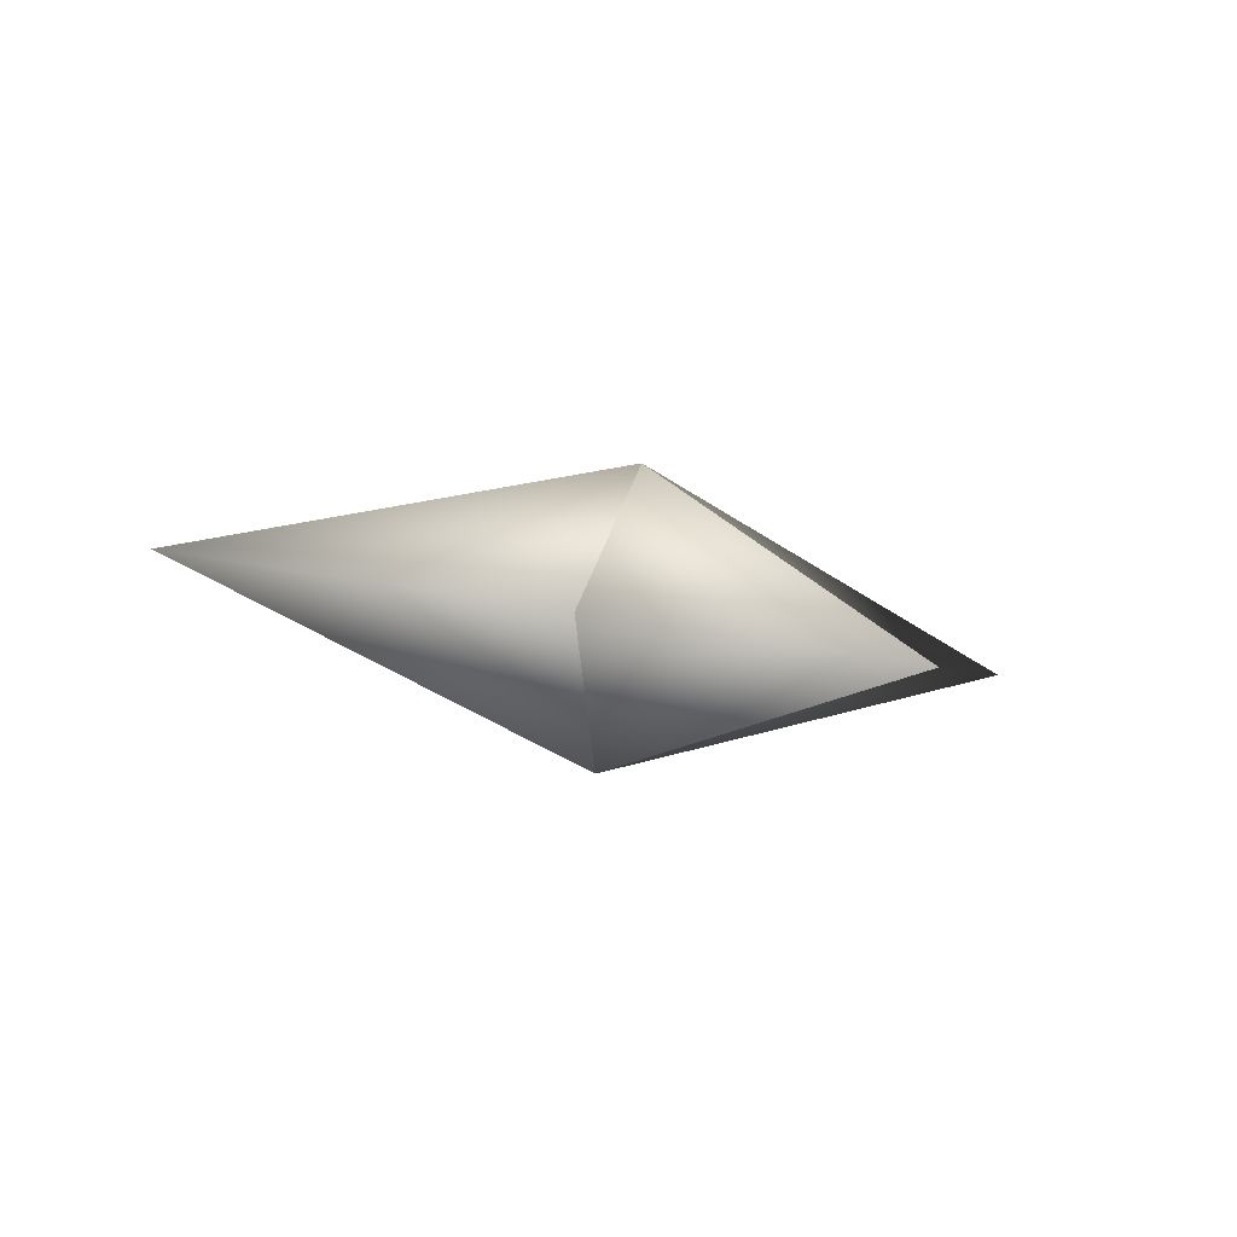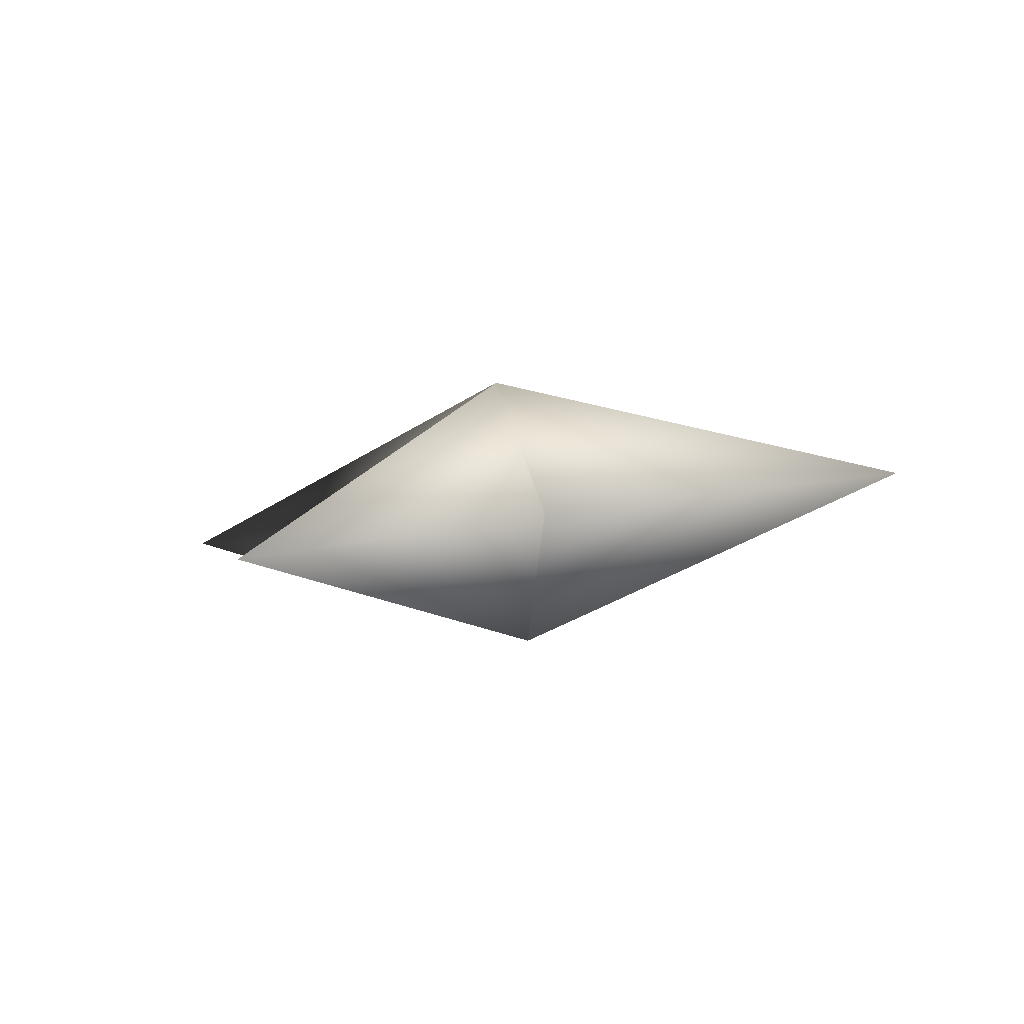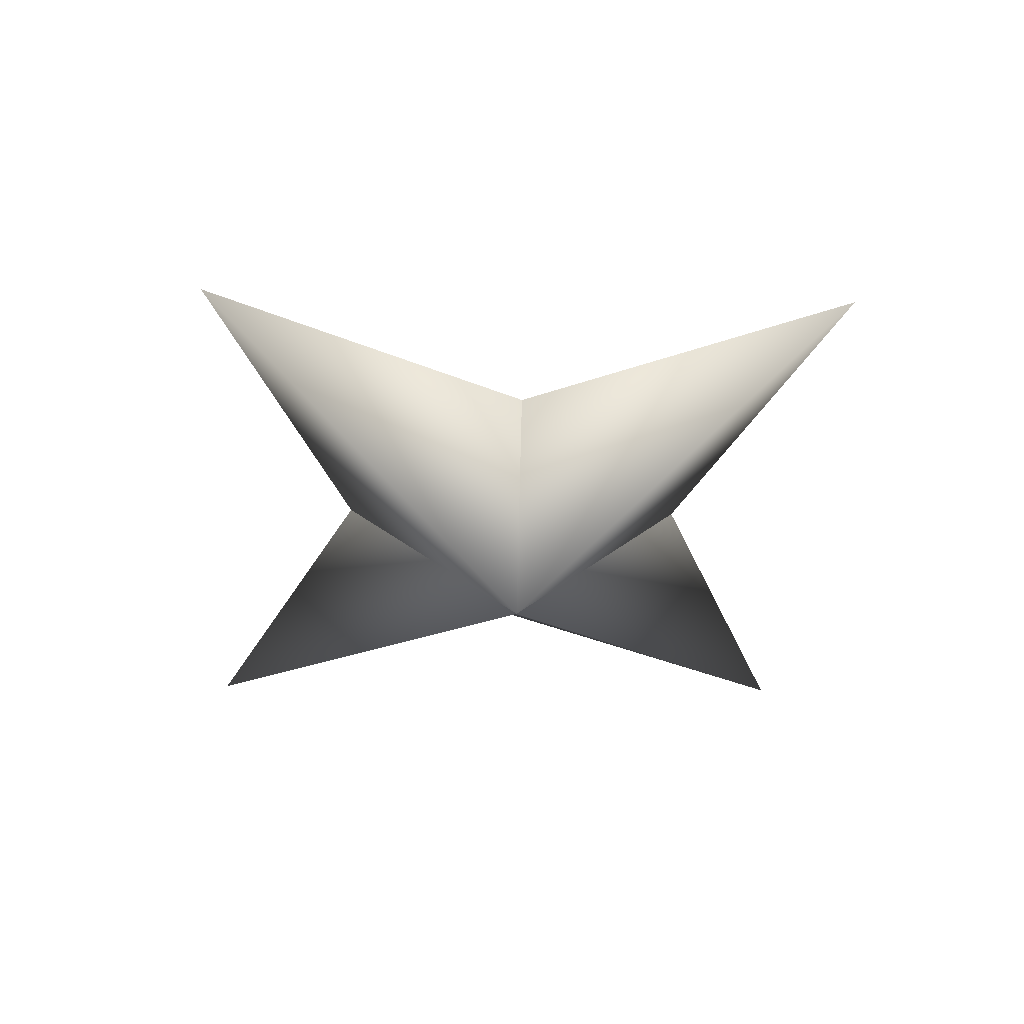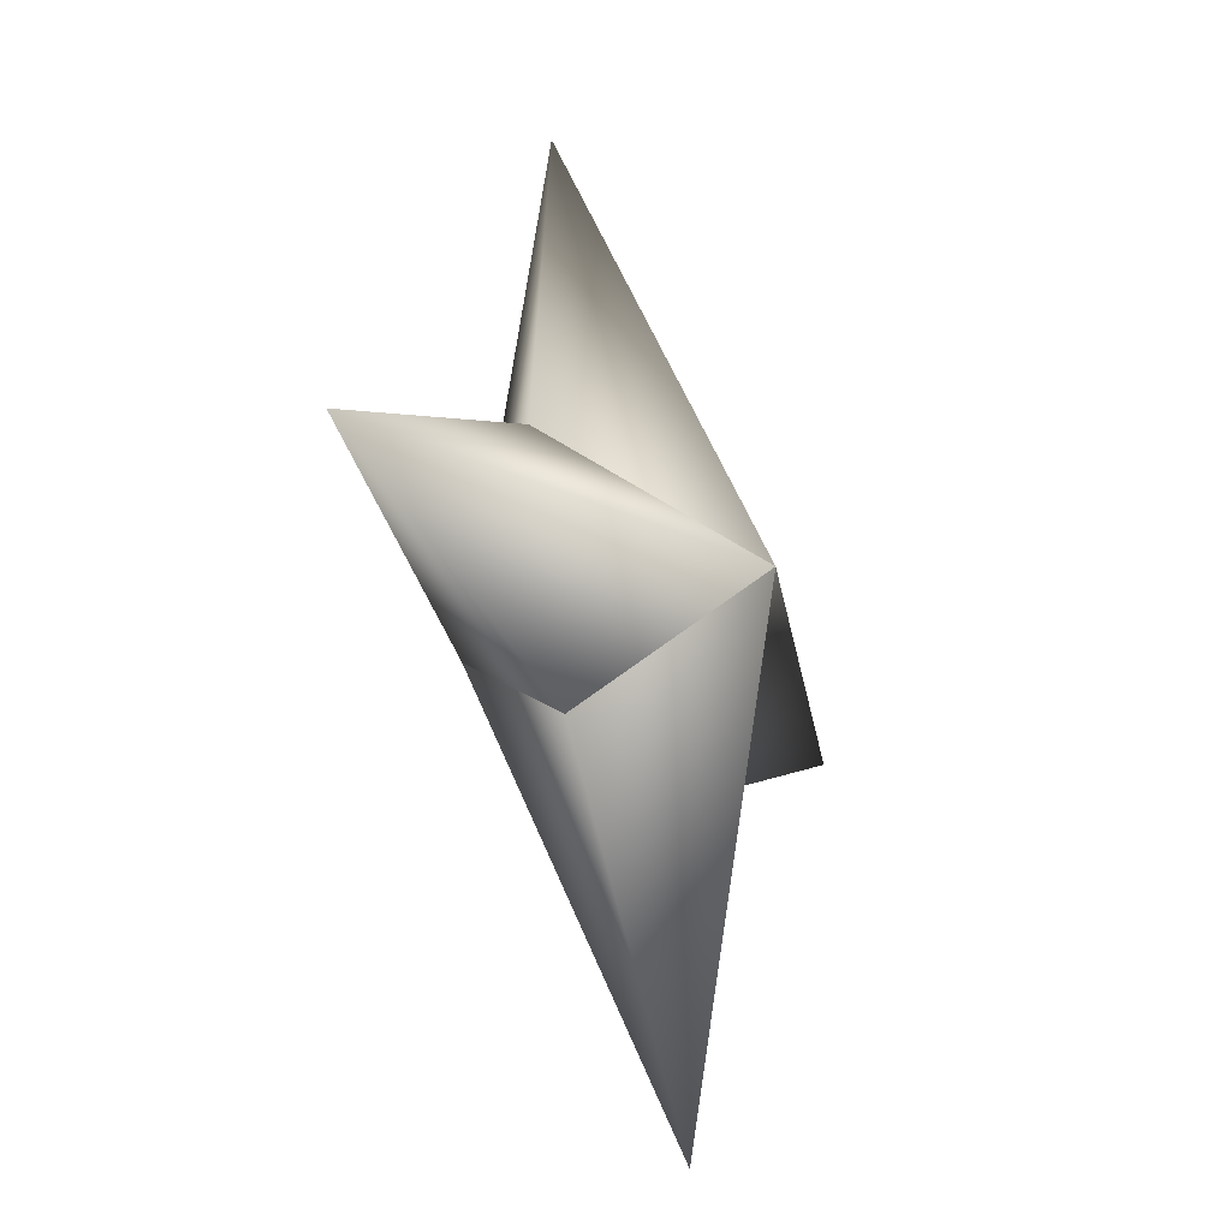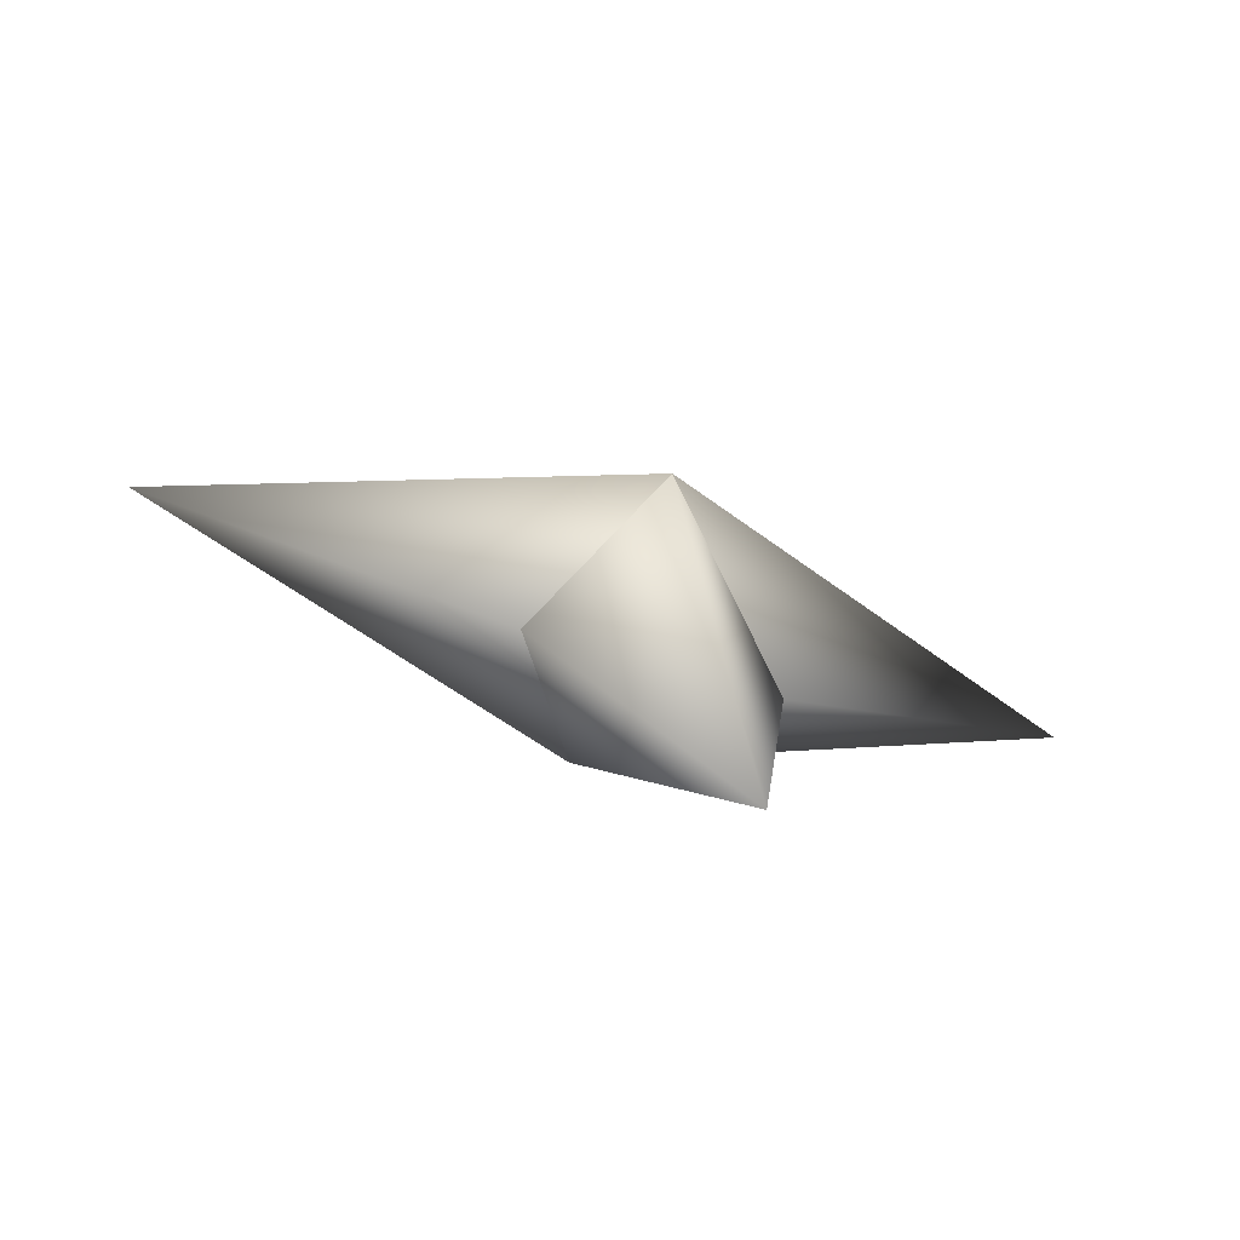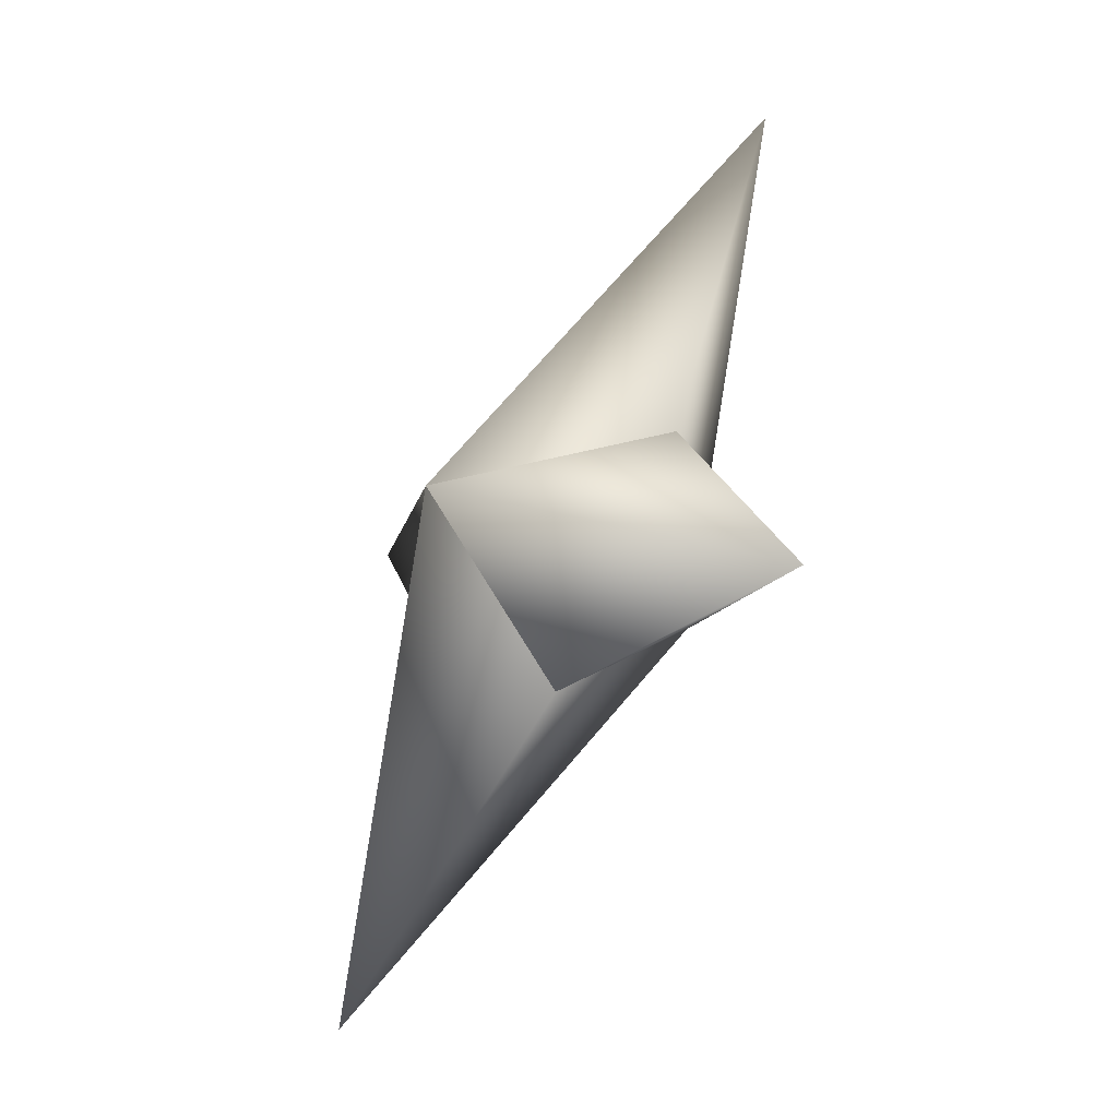
<metadata>
{"format":"obj","ext":"obj","renderer":"f3d","projection":"perspective","resolution":1024,"background":"white","views":[{"elev":33.2,"azim":-125.5,"up":"+Z"},{"elev":35.3,"azim":-153.5,"up":"+Z"},{"elev":-7.2,"azim":-144.3,"up":"+Z"},{"elev":66.6,"azim":106.1,"up":"+Y"},{"elev":42.5,"azim":-105.1,"up":"+Z"},{"elev":79.2,"azim":-42.2,"up":"+Y"}]}
</metadata>
<code>
g ster272
v 0.8281 -1.017 1.939
v -1.53 1.839 1.618
v 1.28 6.755 2.997
v 2.227 1.839 0.01383
v -0.8282 1.017 -1.94
v -0.8282 1.017 -1.94
v -2.227 -1.84 -0.01395
v -1.28 -6.755 -2.996
v 1.53 -1.84 -1.618
v 0.8281 -1.017 1.939
v 1.53 -1.84 -1.618
v 6.897 -5.817e-05 -2.946
v -0.8282 1.017 -1.94
v 0.8281 -1.017 1.939
v 2.227 1.839 0.01383
v -0.8282 1.017 -1.94
v -6.897 -5.817e-05 2.946
v -2.227 -1.84 -0.01395
v 0.8281 -1.017 1.939
v -1.53 1.839 1.618
g ster272_0
f 3 2 1
f 4 3 1
f 3 5 2
f 4 5 3
f 8 7 6
f 9 8 6
f 8 10 7
f 9 10 8
f 13 12 11
f 11 12 14
f 13 15 12
f 12 15 14
f 18 17 16
f 19 17 18
f 17 20 16
f 19 20 17

</code>
